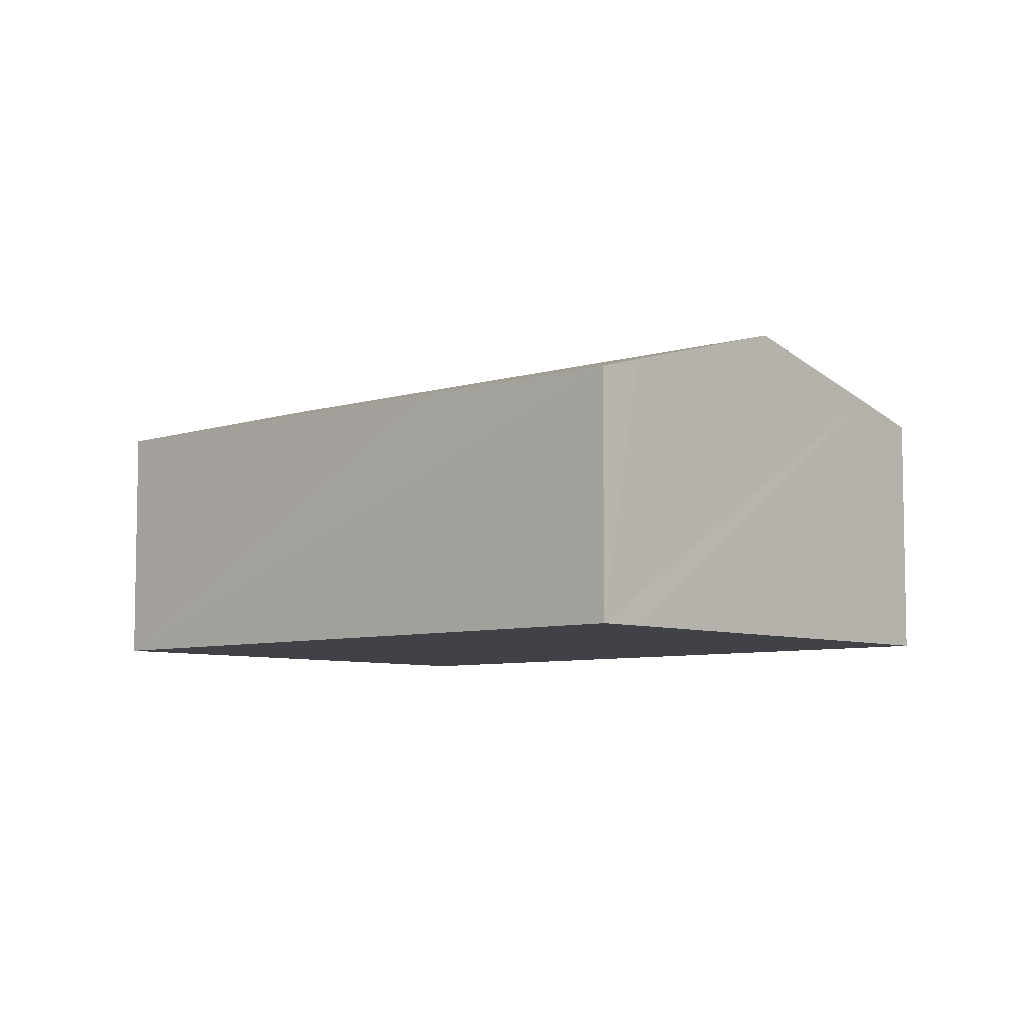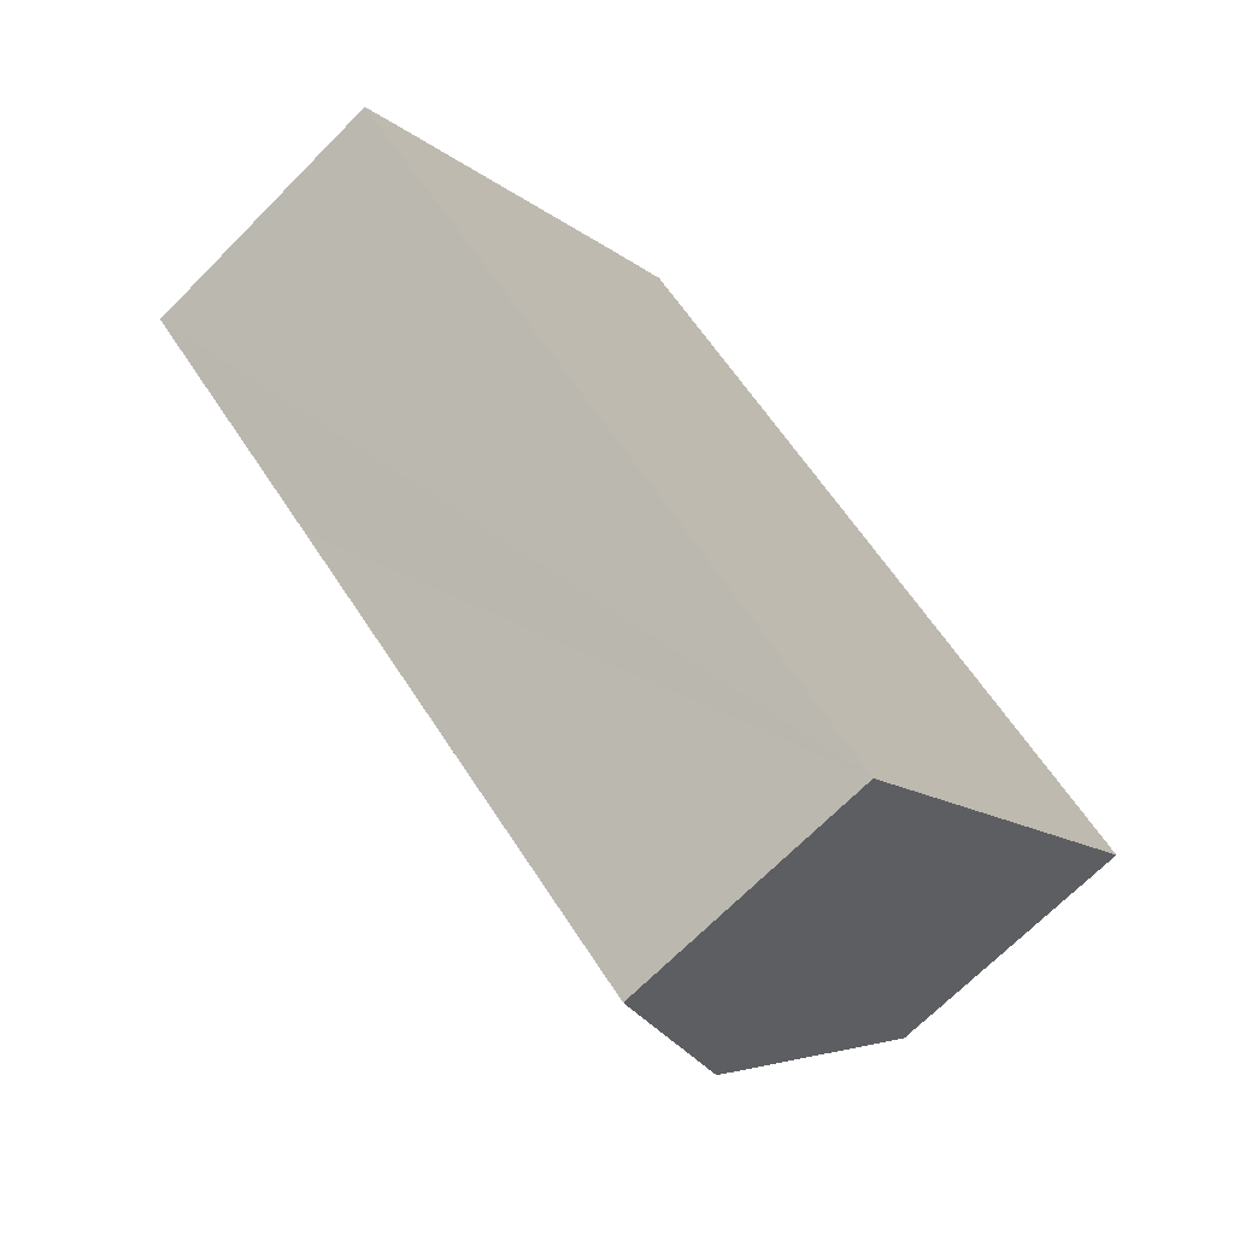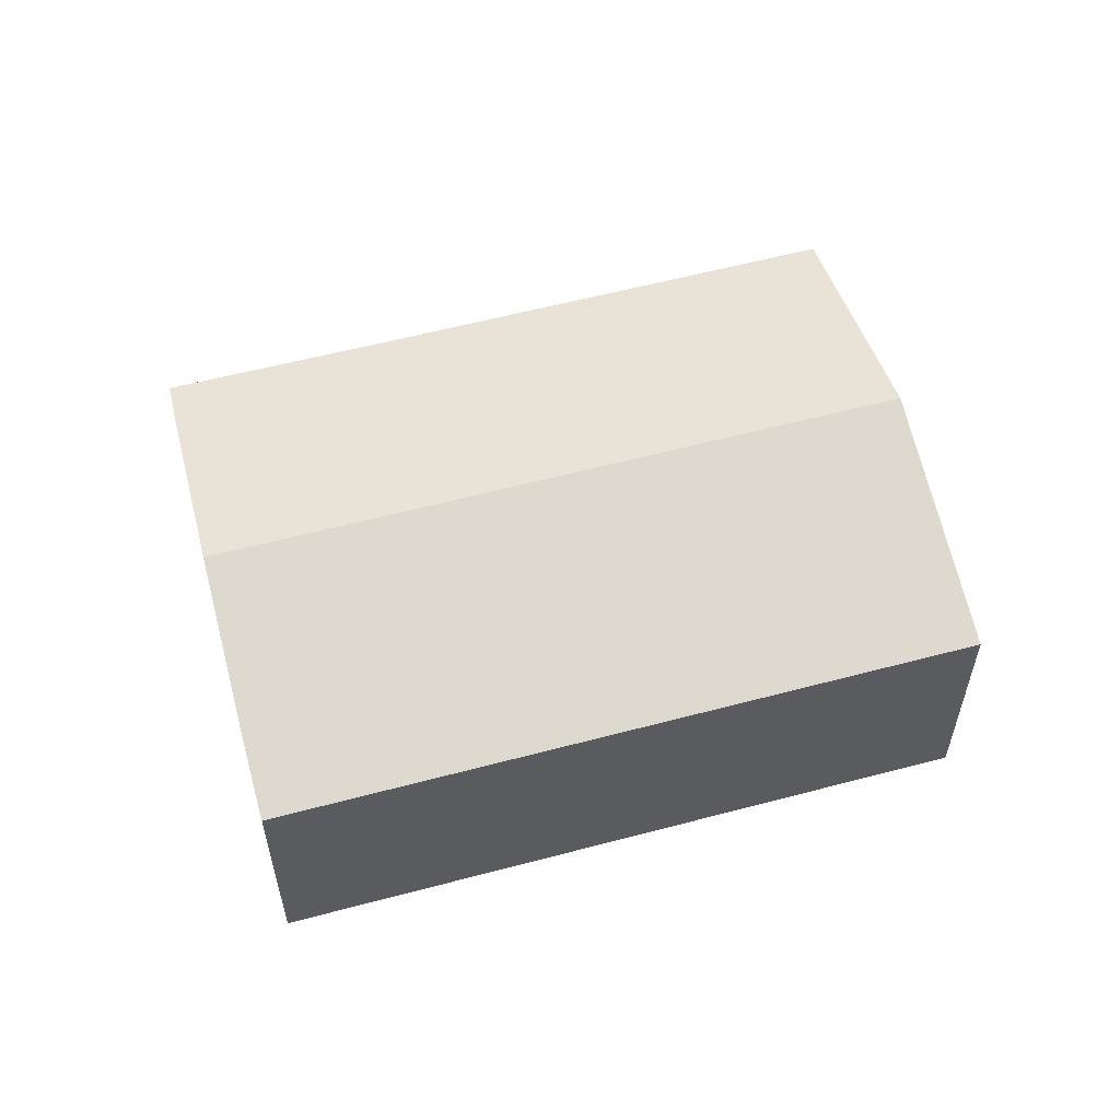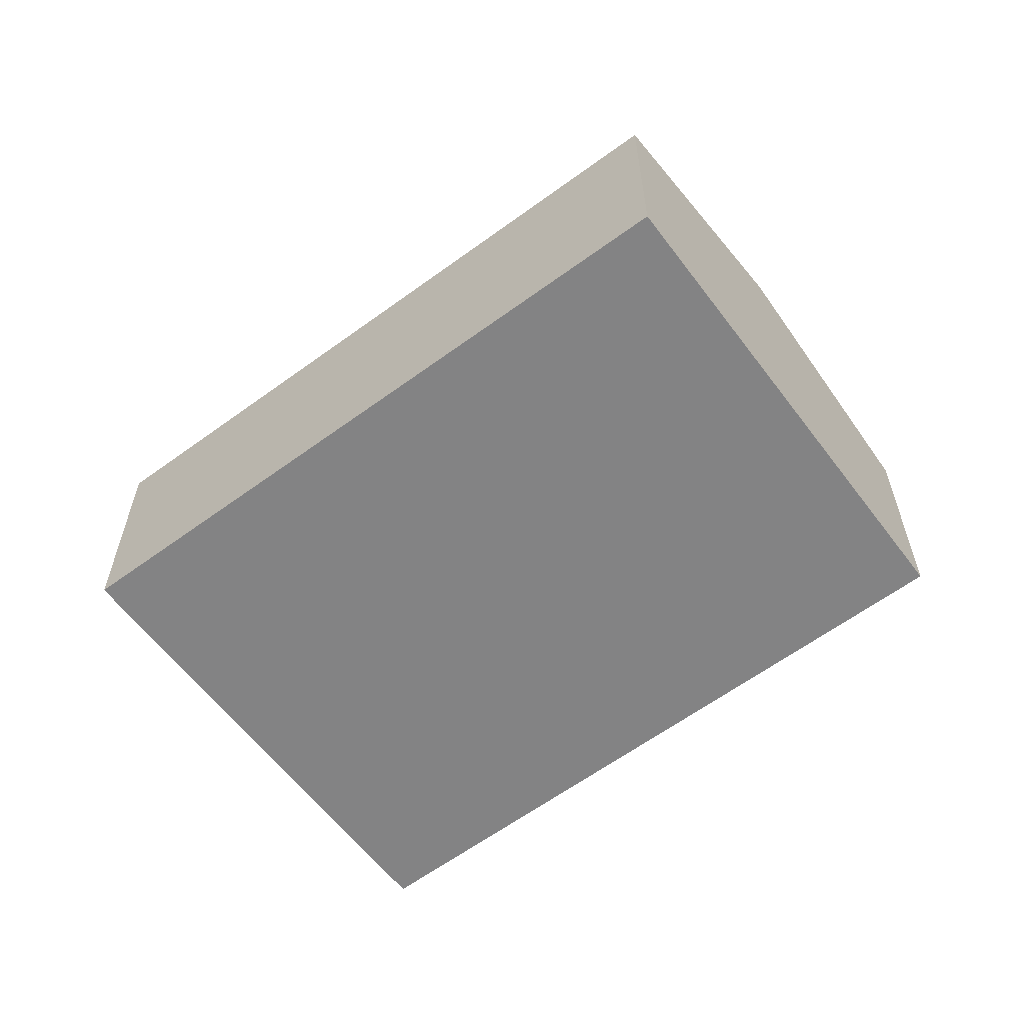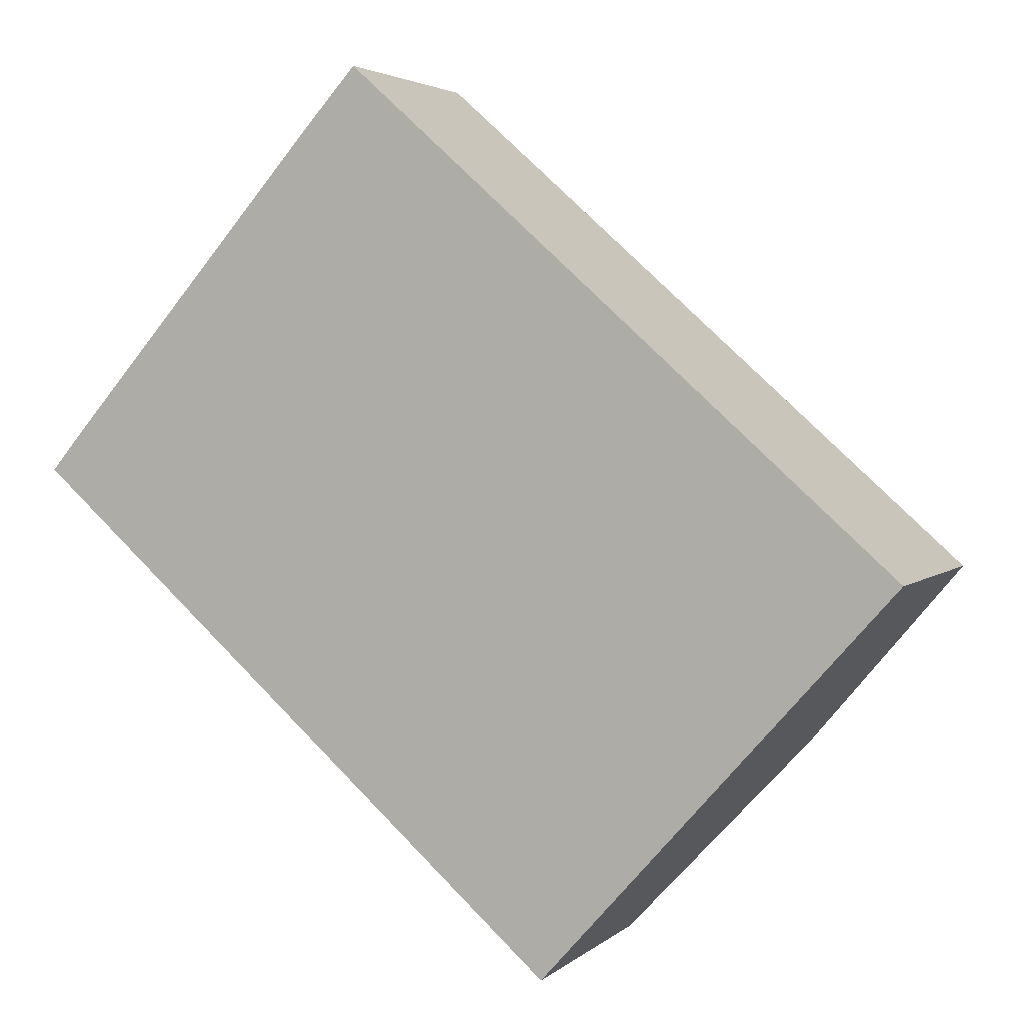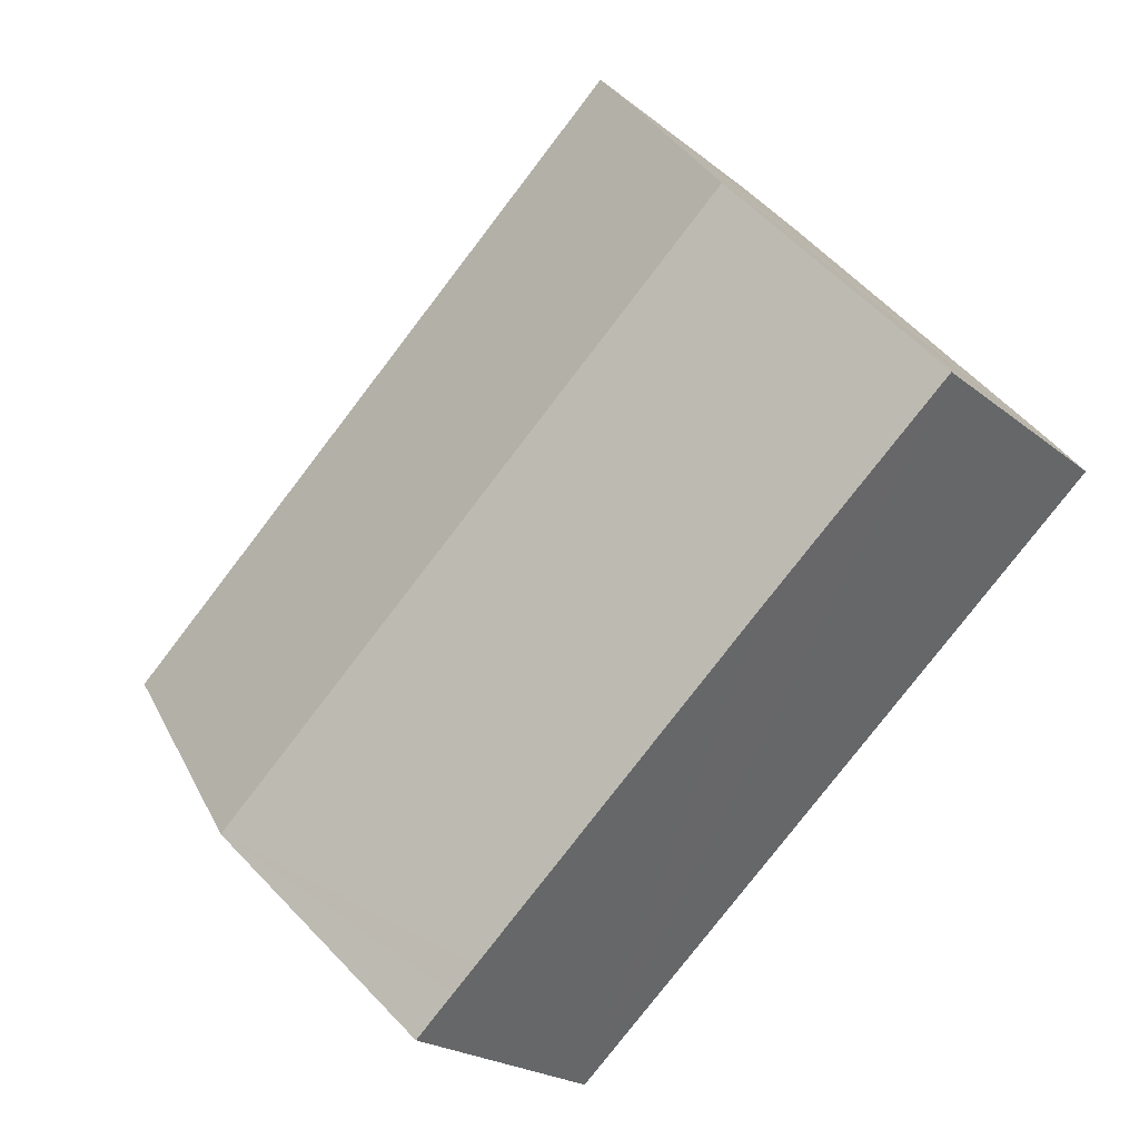
<metadata>
{"format":"obj","ext":"obj","renderer":"f3d","projection":"perspective","resolution":1024,"background":"white","views":[{"elev":-6.8,"azim":-95.9,"up":"+Y"},{"elev":-69.2,"azim":-44.7,"up":"+Z"},{"elev":58.4,"azim":26.4,"up":"+Y"},{"elev":-61.2,"azim":78.5,"up":"+Y"},{"elev":3.3,"azim":22.6,"up":"+Z"},{"elev":-21.3,"azim":-144.5,"up":"+Z"}]}
</metadata>
<code>
v  17.85 7.937 -7.141
v  8.603 6.234 9.89
v  22.21 6.234 -2.261
v  4.291 7.937 4.969
v  7.234 6.769 8.358
v  0.852 6.572 1.011
v  4.611 6.239 -4.062
v  0 6.228 3.814e-16
v  11.91 6.239 -10.58
v  12.51 6.239 -11.12
v  13.51 6.239 -12.01
v  13.51 7.352e-16 -12.01
v  17.85 4.373e-16 -7.141
v  22.21 1.384e-16 -2.261
v  0 0 0
v  12.51 6.807e-16 -11.12
v  11.91 6.477e-16 -10.58
v  4.611 2.487e-16 -4.062
v  0.852 -6.191e-17 1.011
v  4.291 -3.043e-16 4.969
v  7.234 -5.118e-16 8.358
v  8.603 -6.056e-16 9.89
g defaultobject
f 1 2 3
f 2 1 4
f 2 4 5
f 6 7 8
f 7 6 4
f 7 4 1
f 7 1 9
f 9 1 10
f 10 1 11
f 1 12 11
f 12 1 3
f 12 3 13
f 13 3 14
f 12 10 11
f 10 12 9
f 9 12 7
f 7 12 8
f 8 12 15
f 15 12 16
f 15 16 17
f 15 17 18
f 15 6 8
f 6 15 4
f 4 15 5
f 5 15 19
f 5 19 20
f 5 20 21
f 21 2 5
f 2 21 22
f 22 3 2
f 3 22 14
f 18 19 15
f 19 18 20
f 20 18 21
f 21 18 22
f 22 18 17
f 22 17 14
f 14 17 16
f 14 16 13
f 13 16 12

</code>
